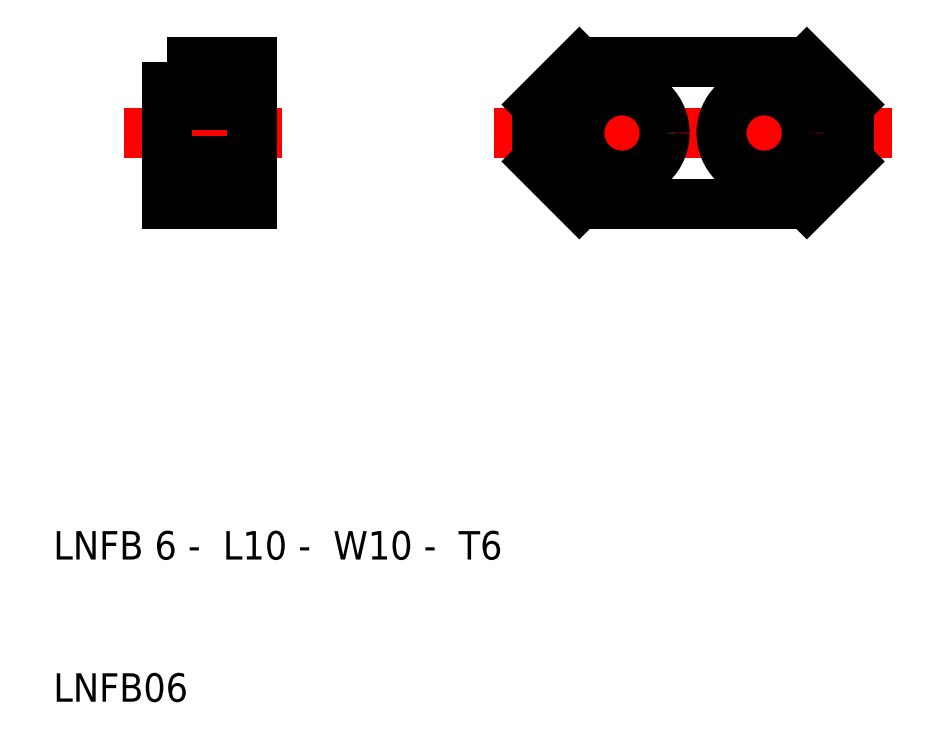
<metadata>
{"format":"dxf","ext":"dxf","renderer":"ezdxf+matplotlib","layout":"modelspace","background":"white","min_lineweight":24,"dpi":150}
</metadata>
<code>
0
SECTION
2
ENTITIES
0
LINE
8
CENTER
10
50
20
56
30
0
11
50
21
44
31
0
0
LINE
8
CENTER
10
60
20
56
30
0
11
60
21
44
31
0
0
TEXT
8
0
10
10
20
10
30
0
40
2
1
LNFB06
0
TEXT
8
0
10
10
20
20
30
0
40
2
1
LNFB 6 -  L10 -  W10 -  T6
0
LINE
8
CENTER
10
41
20
50
30
0
11
69
21
50
31
0
0
LINE
8
0
10
47
20
45
30
0
11
44
21
48
31
0
0
LINE
8
0
10
47
20
55
30
0
11
44
21
52
31
0
0
LINE
8
CENTER
10
15
20
50
30
0
11
27
21
50
31
0
0
LINE
8
0
10
18
20
53
30
0
11
24
21
53
31
0
0
LINE
8
0
10
18
20
47
30
0
11
24
21
47
31
0
0
LINE
8
0
10
18
20
48
30
0
11
24
21
48
31
0
0
LINE
8
0
10
18
20
52
30
0
11
24
21
52
31
0
0
POLYLINE
8
0
66
     1
10
0
20
0
30
0
70
     1
0
VERTEX
8
0
10
18
20
55
30
0
0
VERTEX
8
0
10
24
20
55
30
0
0
VERTEX
8
0
10
24
20
45
30
0
0
VERTEX
8
0
10
18
20
45
30
0
0
SEQEND
8
0
0
POLYLINE
8
0
66
     1
10
0
20
0
30
0
0
VERTEX
8
0
10
44
20
48
30
0
0
VERTEX
8
0
10
44
20
52
30
0
0
SEQEND
8
0
0
CIRCLE
8
0
10
60
20
50
30
0
40
3
0
POLYLINE
8
0
66
     1
10
0
20
0
30
0
0
VERTEX
8
0
10
63
20
45
30
0
0
VERTEX
8
0
10
47
20
45
30
0
0
SEQEND
8
0
0
POLYLINE
8
0
66
     1
10
0
20
0
30
0
0
VERTEX
8
0
10
47
20
55
30
0
0
VERTEX
8
0
10
63
20
55
30
0
0
SEQEND
8
0
0
CIRCLE
8
0
10
50
20
50
30
0
40
3
0
POLYLINE
8
0
66
     1
10
0
20
0
30
0
0
VERTEX
8
0
10
66
20
52
30
0
0
VERTEX
8
0
10
66
20
48
30
0
0
SEQEND
8
0
0
LINE
8
0
10
63
20
45
30
0
11
66
21
48
31
0
0
LINE
8
0
10
63
20
55
30
0
11
66
21
52
31
0
0
ENDSEC
0
EOF

</code>
